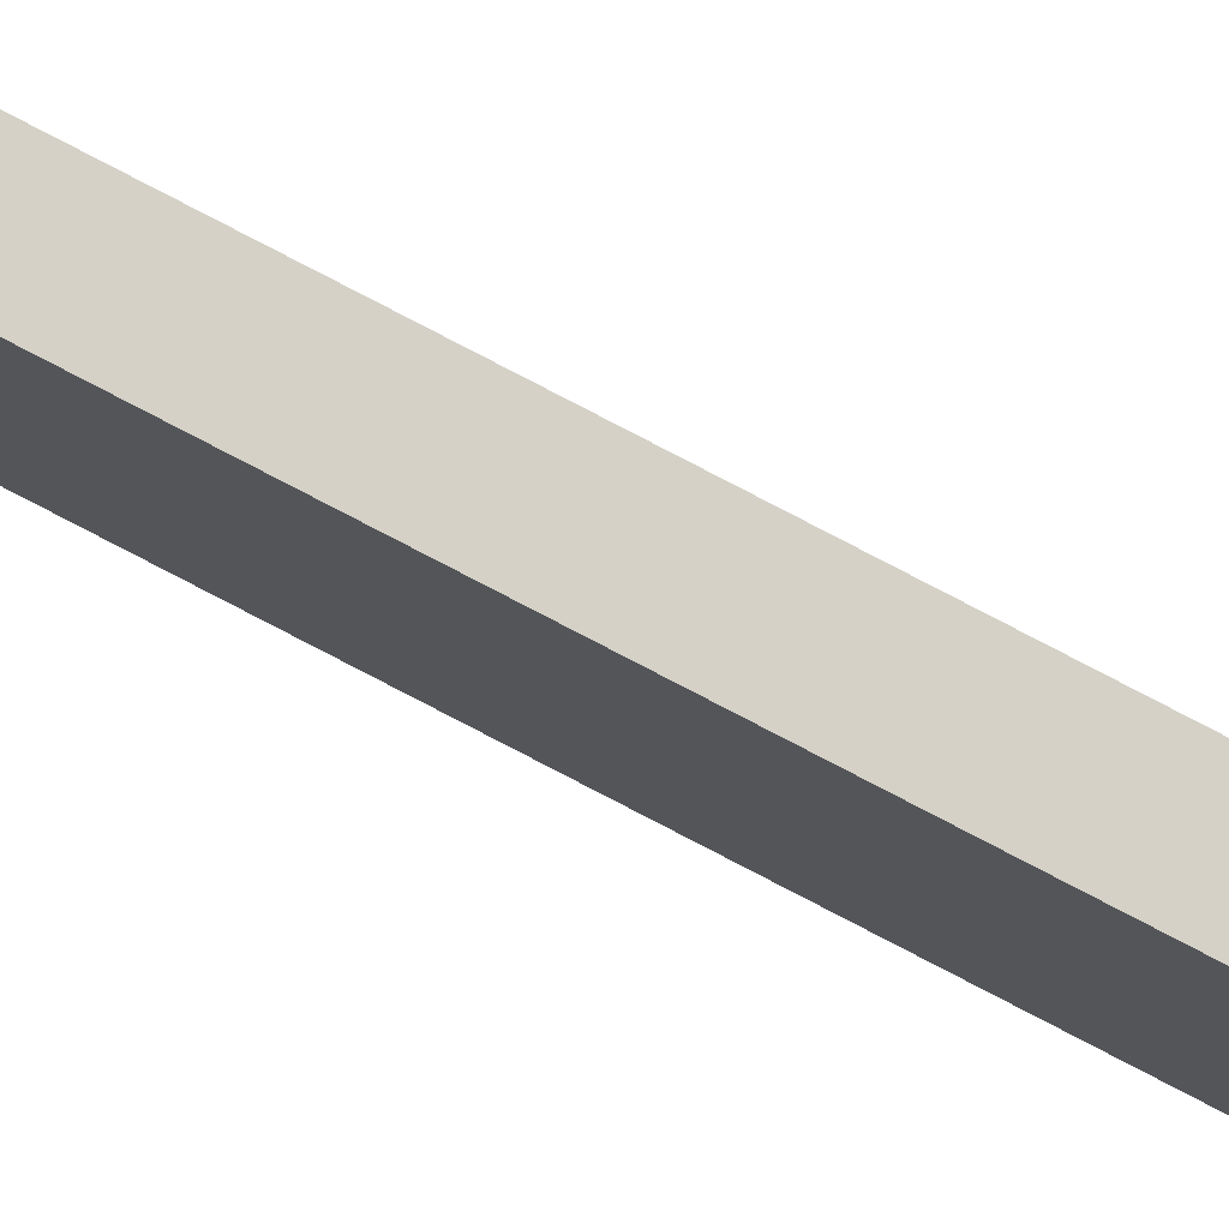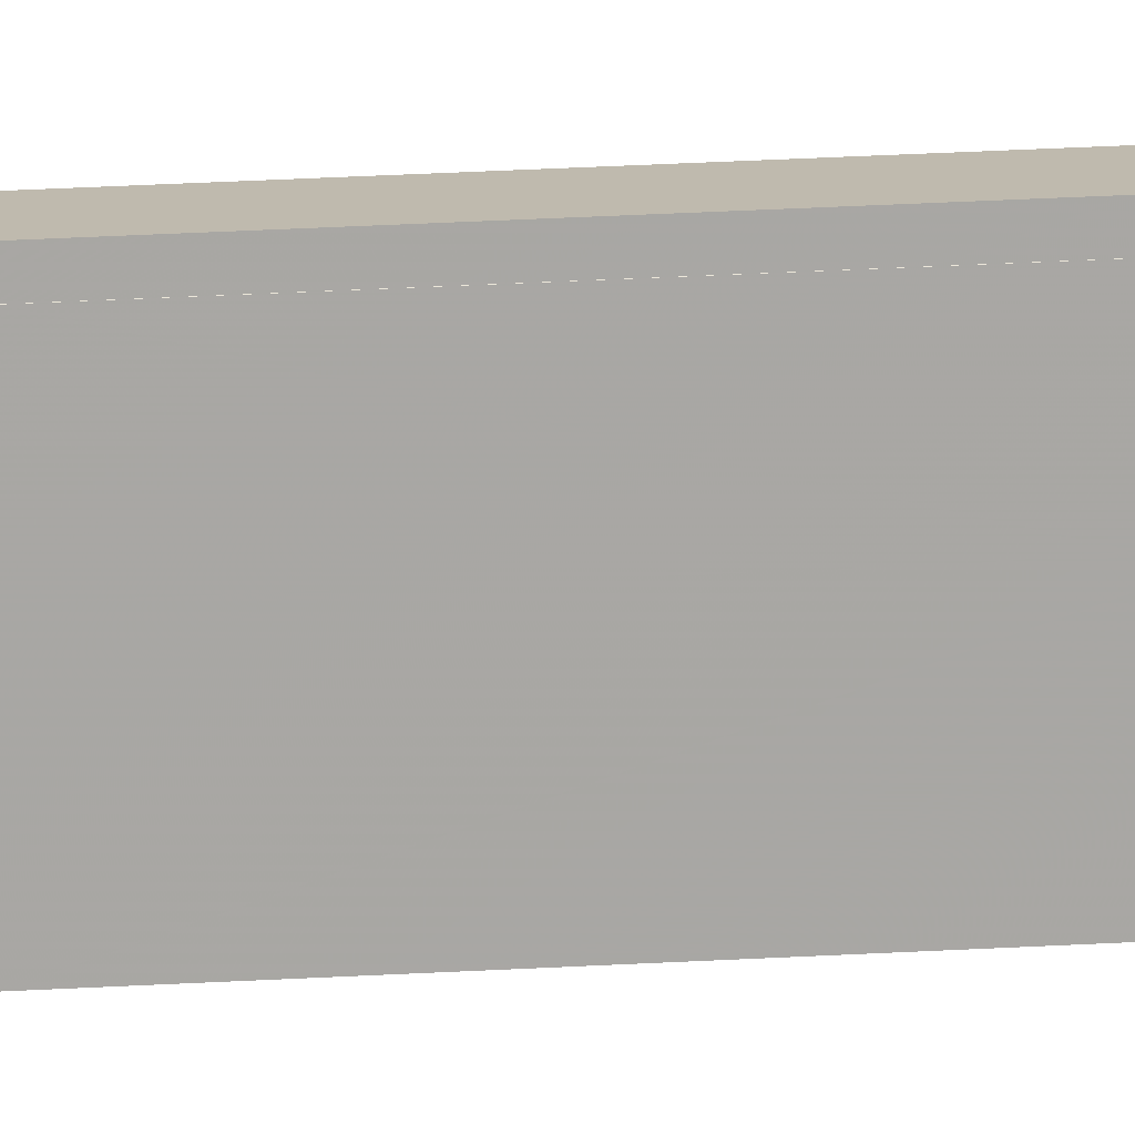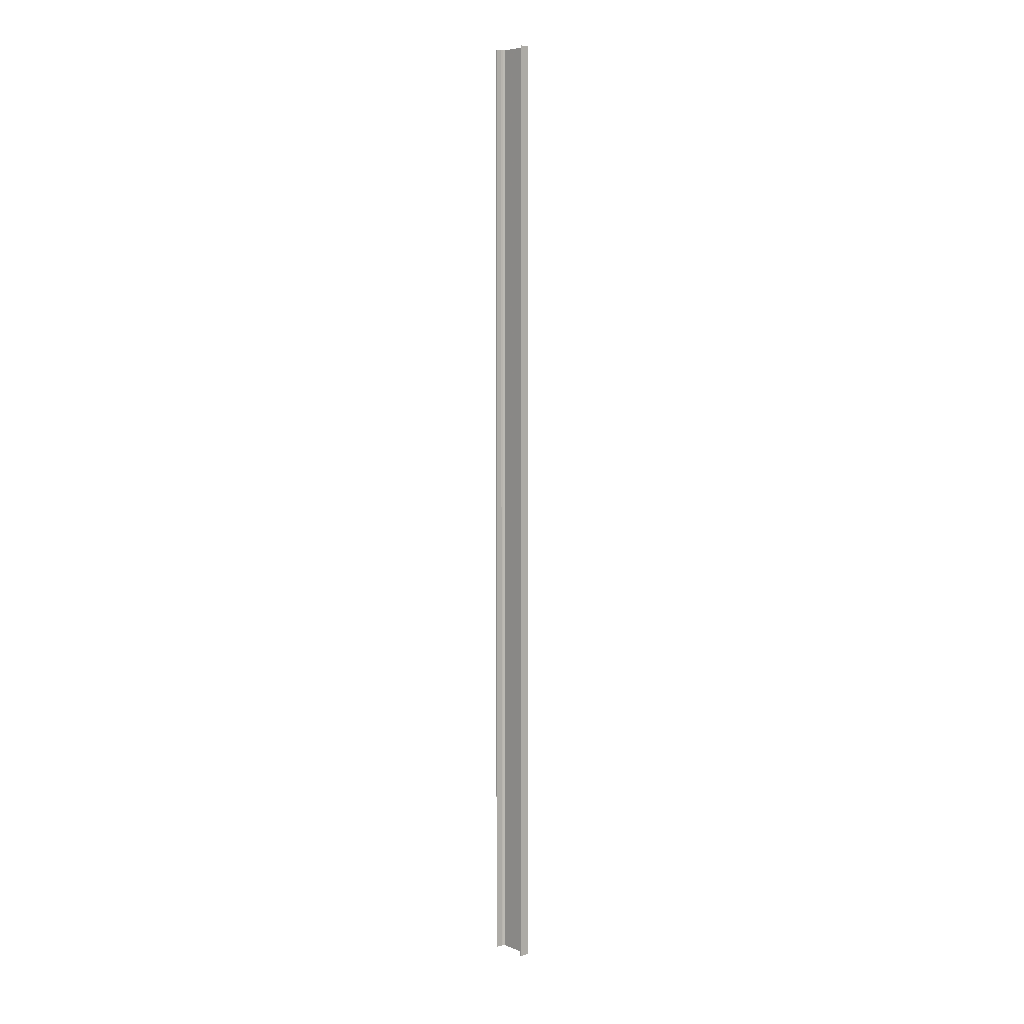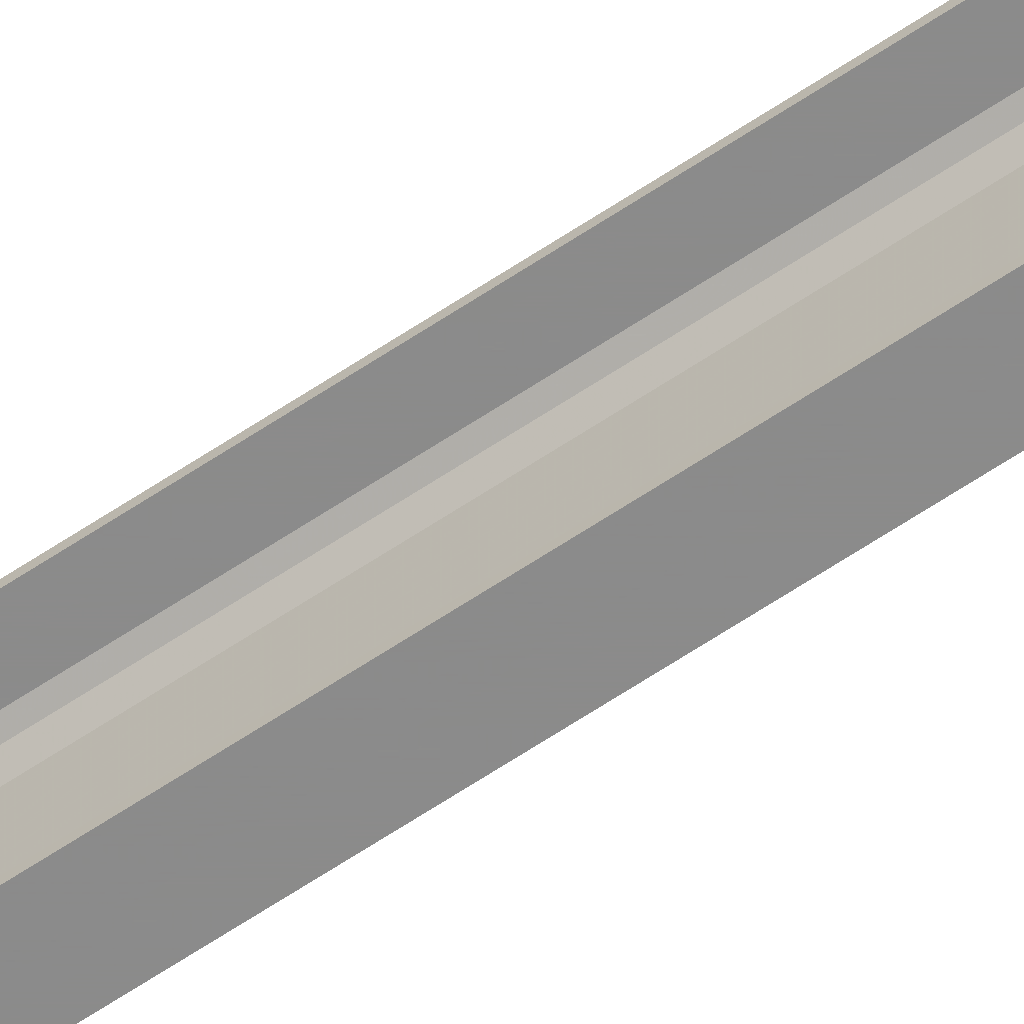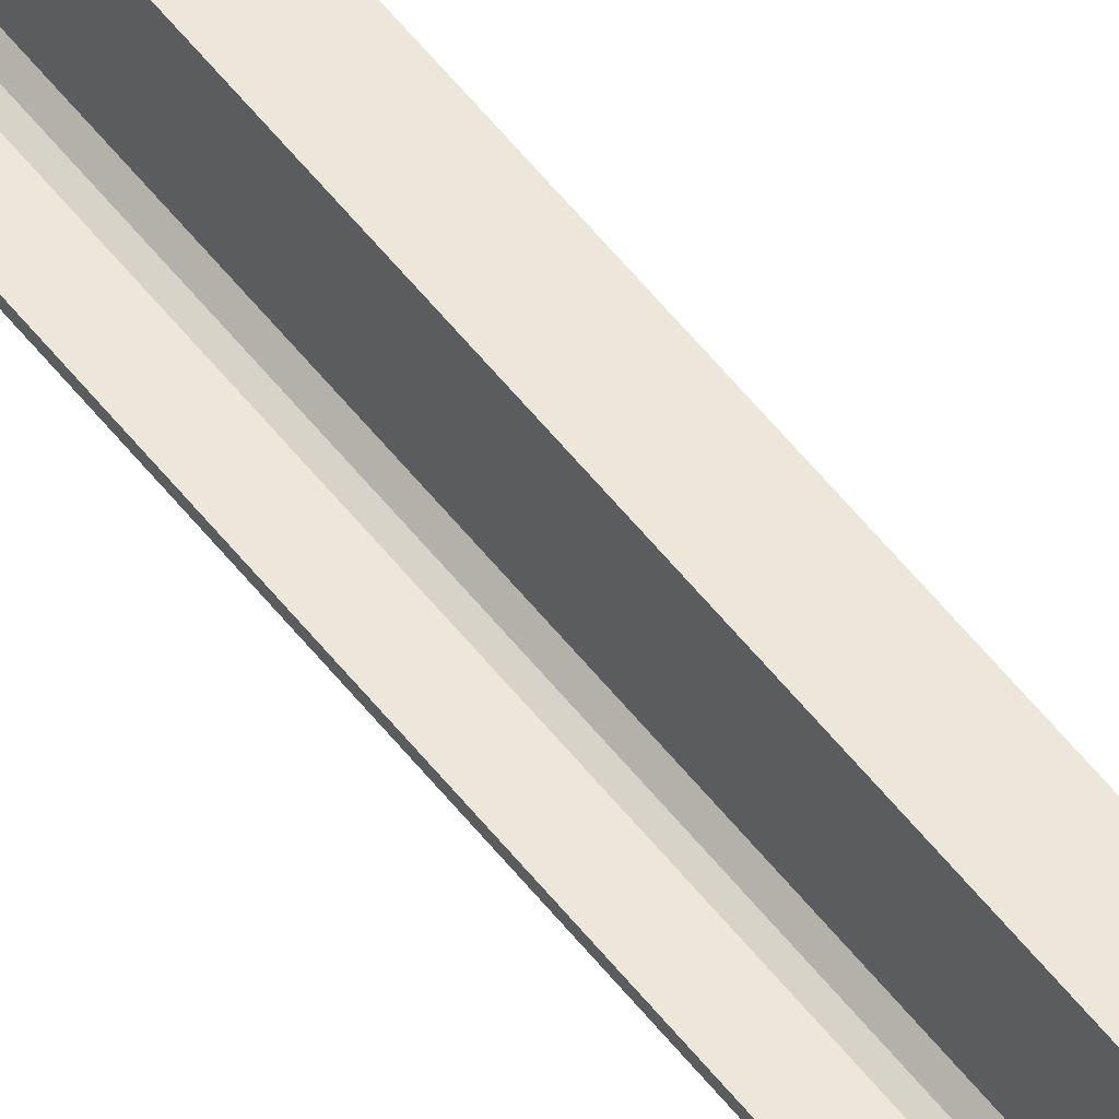
<metadata>
{"format":"obj","ext":"obj","renderer":"f3d","projection":"perspective","resolution":1024,"background":"white","views":[{"elev":79.6,"azim":117.5,"up":"+Z"},{"elev":15.7,"azim":81.2,"up":"+Z"},{"elev":6.3,"azim":-41.8,"up":"+Y"},{"elev":-63.8,"azim":-55.9,"up":"+Z"},{"elev":51.2,"azim":-35.7,"up":"+Z"}]}
</metadata>
<code>
o 526
v 2161 1867 13
v 2161 1867 12.99
v 2161 1867 12.99
v 2161 1867 13
v 2161 1867 12.99
v 2161 1867 12.98
v 2161 1861 12.98
v 2161 1867 12.98
v 2161 1861 12.77
v 2161 1867 12.77
v 2161 1861 12.76
v 2161 1861 12.77
v 2161 1861 13
v 2161 1867 13
v 2161 1867 13
v 2161 1867 12.99
v 2161 1861 12.99
v 2161 1861 13
v 2161 1861 12.99
v 2161 1861 12.99
v 2161 1867 12.99
v 2161 1867 13
v 2161 1861 13
v 2161 1867 12.75
v 2161 1867 12.99
v 2161 1861 12.99
v 2161 1861 13
v 2161 1861 12.99
v 2161 1861 12.98
v 2161 1867 12.99
v 2161 1861 12.98
v 2161 1861 12.99
v 2161 1867 12.75
v 2161 1861 12.75
v 2161 1861 12.76
v 2161 1861 12.75
v 2161 1867 12.75
v 2161 1861 12.75
v 2161 1867 12.76
v 2161 1867 12.76
v 2161 1867 12.75
v 2161 1861 12.75
v 2161 1861 12.76
v 2161 1867 12.76
v 2161 1861 12.76
v 2161 1861 12.76
v 2161 1867 12.76
v 2161 1861 12.76
v 2161 1861 12.75
v 2161 1867 12.76
v 2161 1867 12.76
v 2161 1867 12.77
v 2161 1861 12.76
v 2161 1867 12.76
v 2161 1861 12.75
v 2161 1861 12.77
f 1 2 3
f 4 5 2
f 4 6 5
f 7 5 6
f 8 9 7
f 9 8 10
f 10 11 12
f 1 13 14
f 15 16 1
f 1 17 18
f 19 13 18
f 19 16 20
f 21 17 3
f 19 22 3
f 23 22 18
f 23 24 15
f 25 26 21
f 20 27 19
f 28 27 20
f 29 27 28
f 20 30 28
f 30 31 32
f 33 27 34
f 34 35 36
f 36 37 38
f 39 35 40
f 39 37 41
f 33 42 41
f 39 42 43
f 36 44 41
f 45 44 43
f 40 46 47
f 48 49 45
f 24 44 50
f 24 50 51
f 46 52 51
f 24 51 52
f 53 54 45
f 45 55 53
f 53 55 56

</code>
